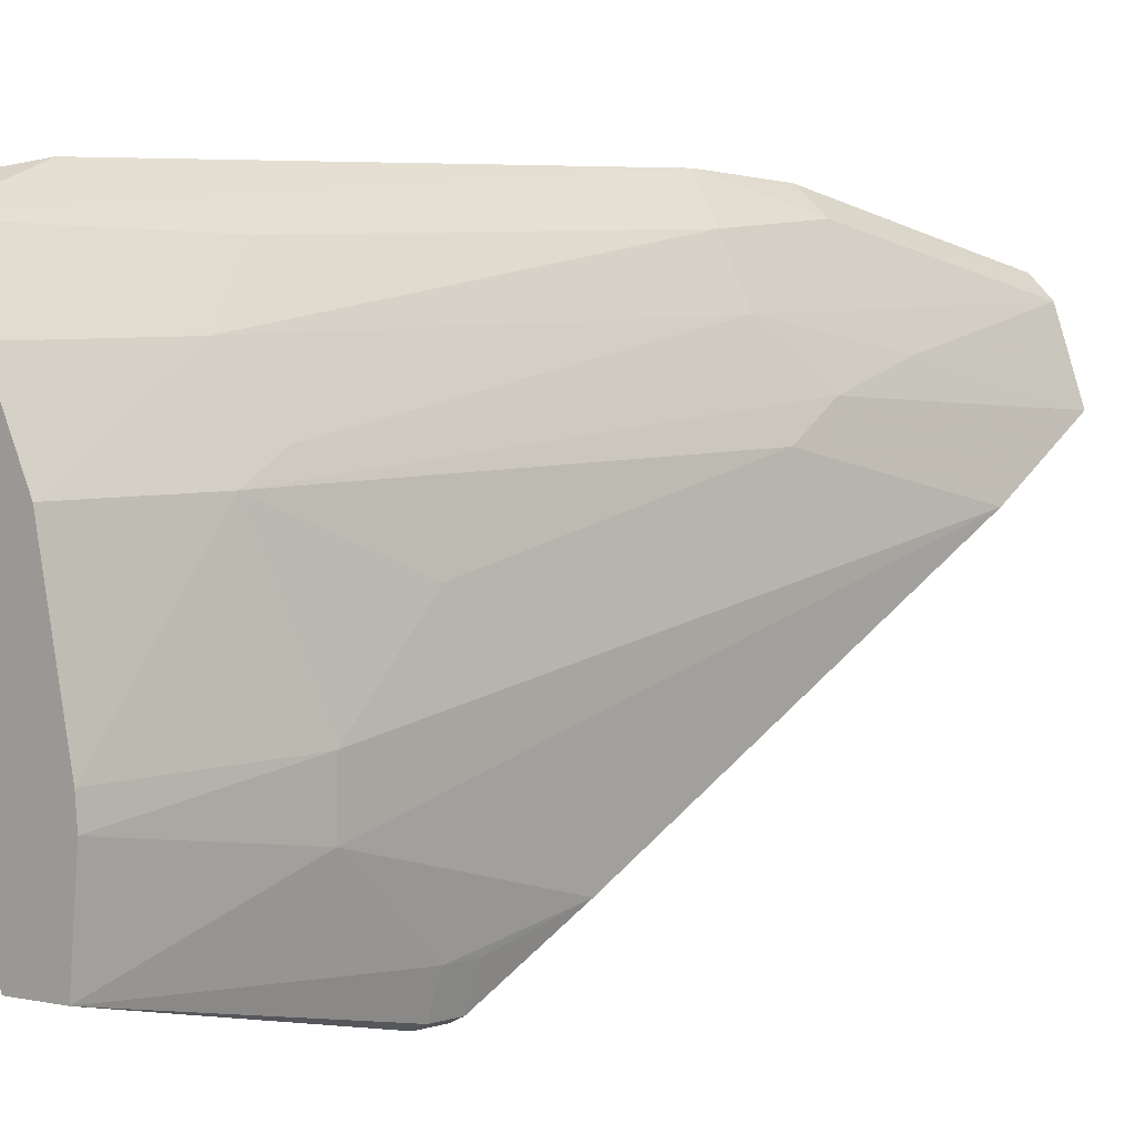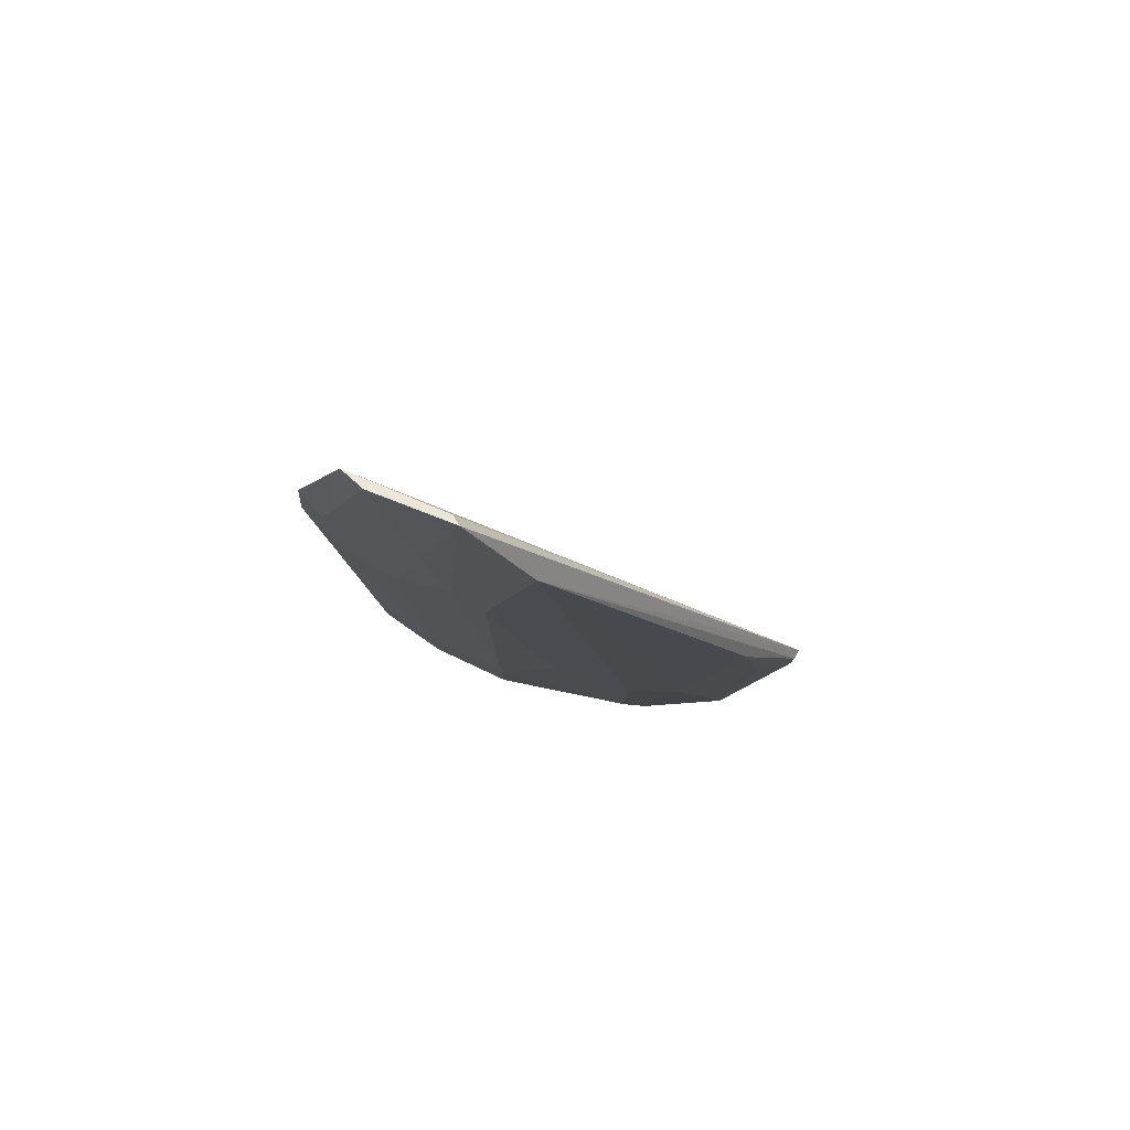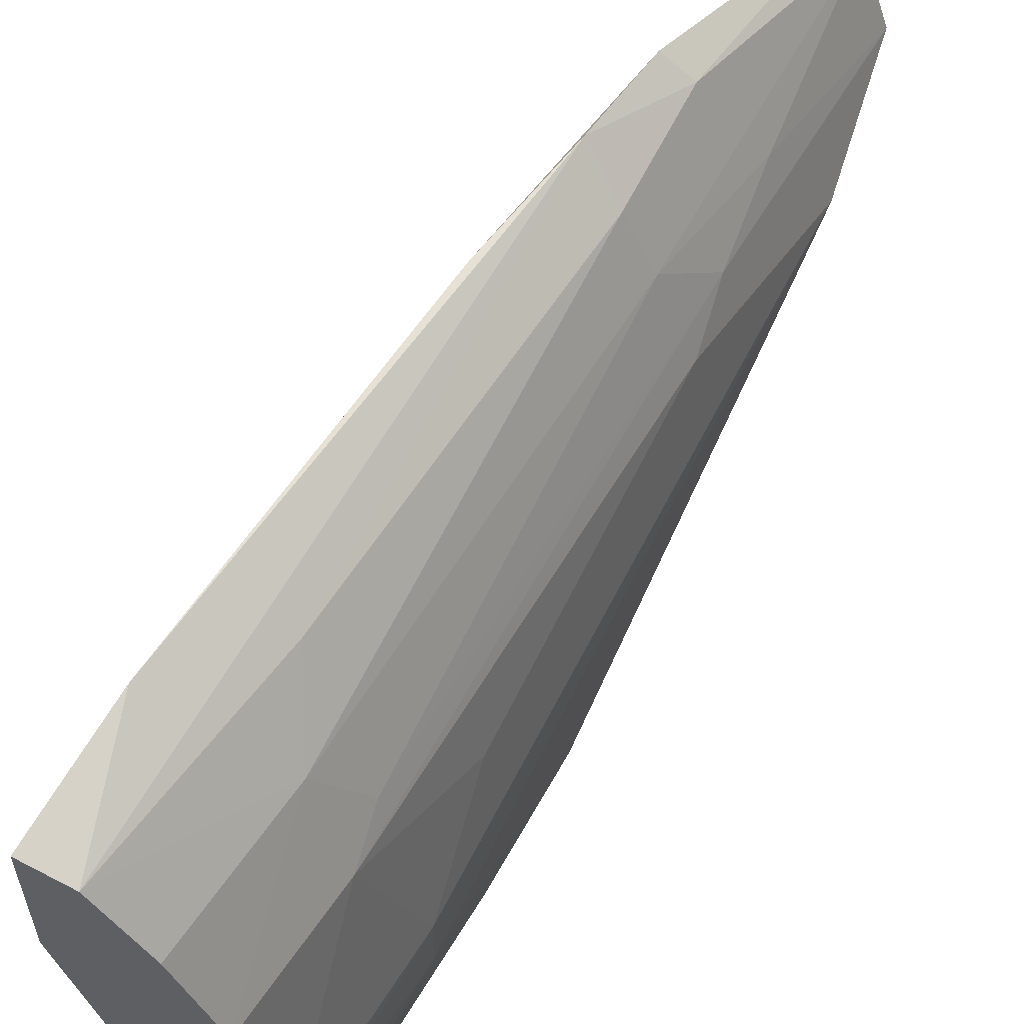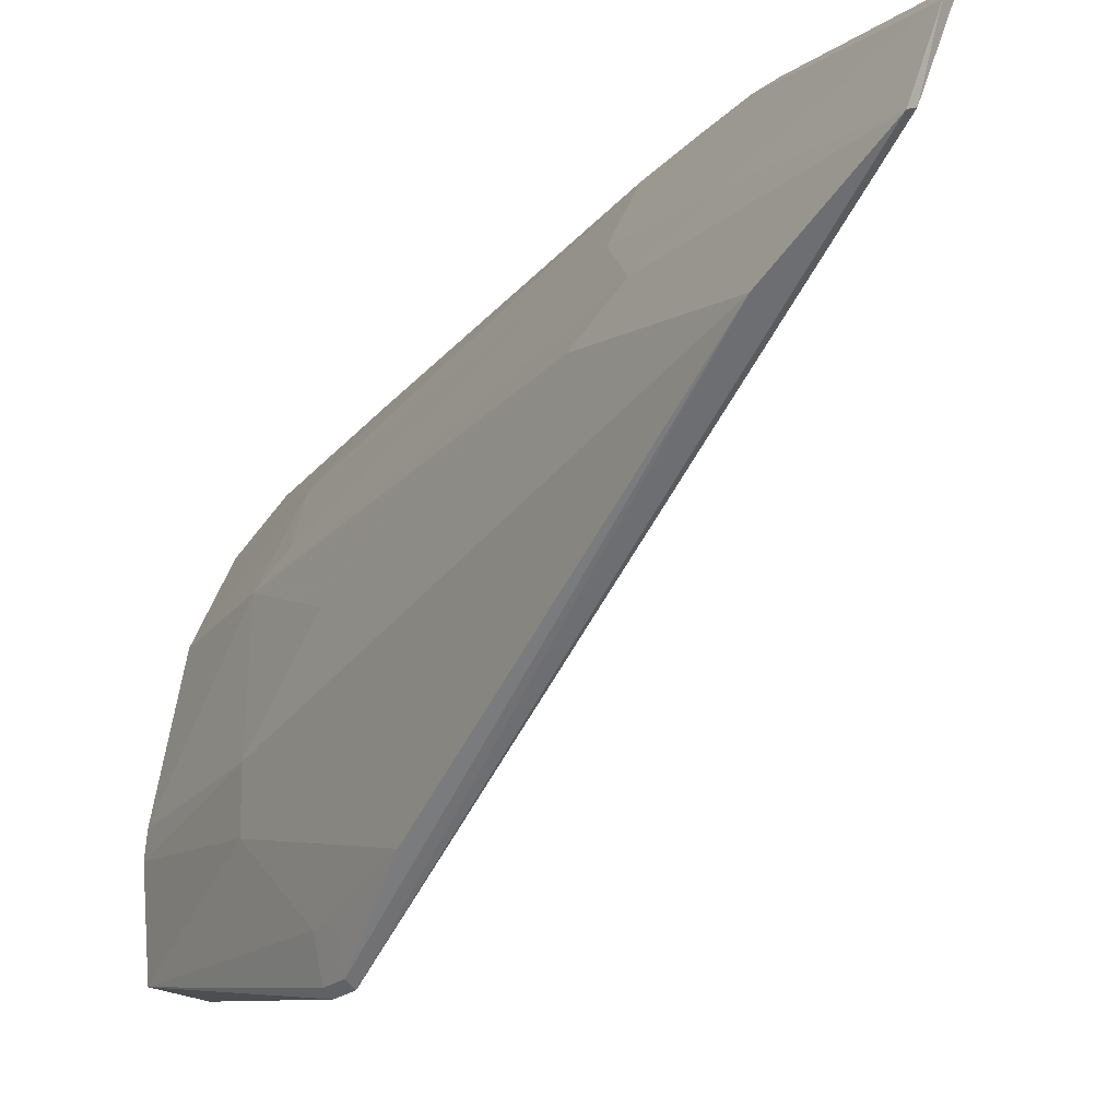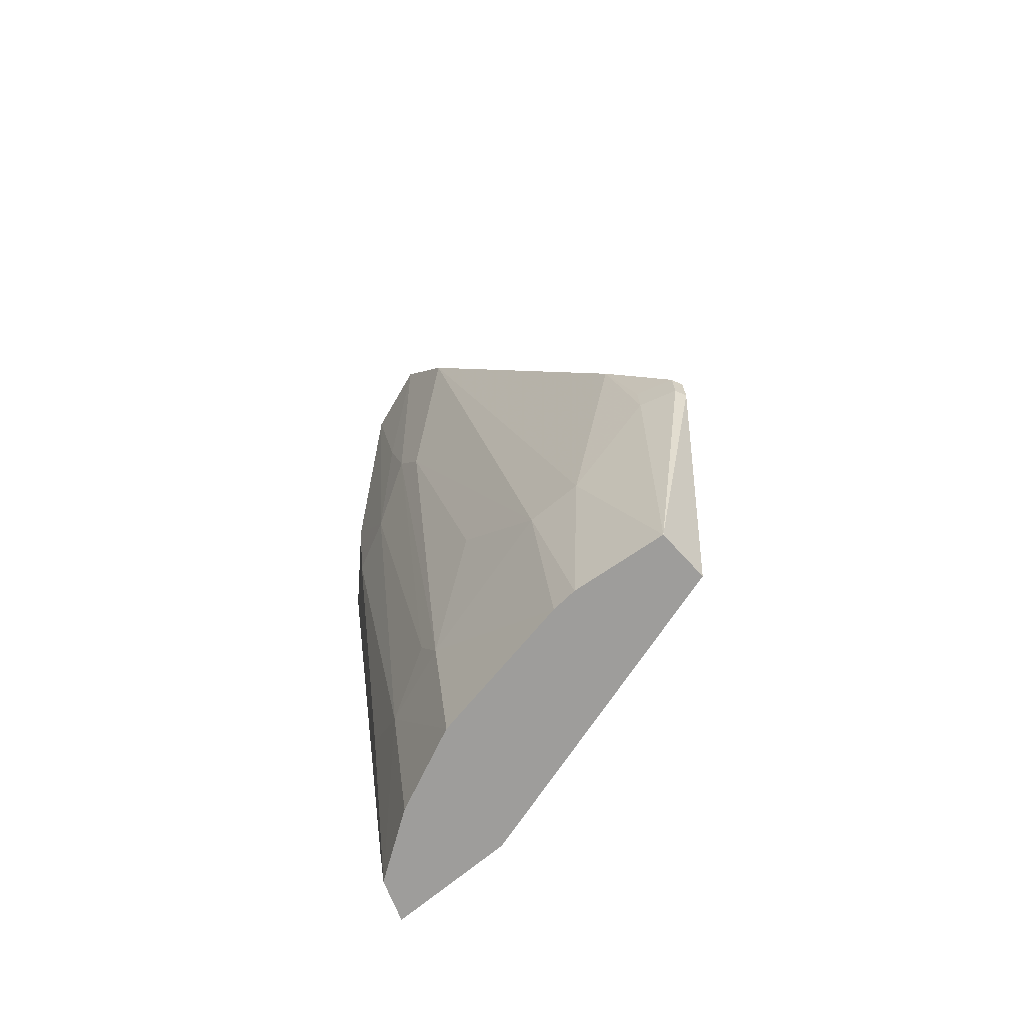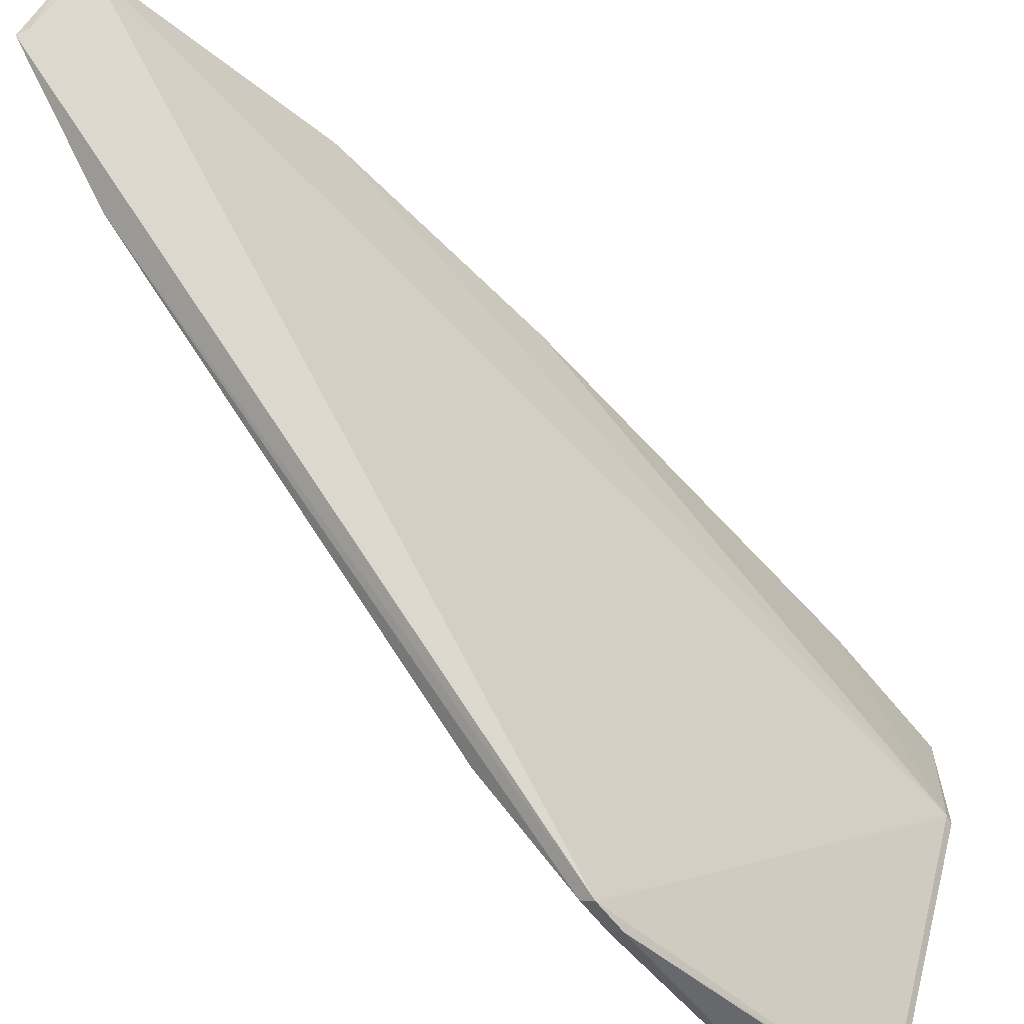
<metadata>
{"format":"obj","ext":"obj","renderer":"f3d","projection":"perspective","resolution":1024,"background":"white","views":[{"elev":6.5,"azim":-141.8,"up":"+Y"},{"elev":71.9,"azim":-88.8,"up":"+Z"},{"elev":58.5,"azim":-157.7,"up":"+Y"},{"elev":-22.4,"azim":-37.7,"up":"+Y"},{"elev":-70.5,"azim":-50.1,"up":"+Z"},{"elev":-65.4,"azim":32.1,"up":"+Y"}]}
</metadata>
<code>
v -0.259 -0.07867 -0.3564
v -0.1798 0.1041 -0.5
v -0.2742 0.136 -0.05337
v -0.2447 0.1677 -0.1596
v -0.2408 0.08496 -0.5
v -0.1797 0.104 -0.496
v -0.2253 -0.04745 -0.5
v -0.1798 0.1647 -0.5
v -0.2998 0.05828 -0.1135
v -0.2676 0.1258 -0.2158
v -0.2512 -0.04628 -0.5
v -0.2252 -0.04743 -0.4966
v -0.221 0.1723 -0.2665
v -0.2925 0.09067 -0.05363
v -0.2581 0.1558 -0.1577
v -0.2836 0.08423 -0.2158
v -0.2575 -0.07827 -0.3714
v -0.2764 -0.04663 -0.3096
v -0.1895 0.1743 -0.442
v -0.2974 0.08793 -0.0527
v -0.2003 0.1578 -0.5
v -0.2531 0.08418 -0.4367
v -0.264 -0.07596 -0.3553
v -0.2685 0.01163 -0.4149
v -0.2364 0.1724 -0.2057
v -0.2822 0.099 -0.1877
v -0.2834 0.1261 -0.05132
v -0.2539 0.1529 -0.2158
v -0.2361 0.1253 -0.4296
v -0.2674 -0.05766 -0.3692
v -0.2625 -0.07556 -0.3703
v -0.2682 -0.0156 -0.4148
v -0.2684 0.05393 -0.3693
v -0.2546 0.01174 -0.5
v -0.2519 0.09527 -0.4145
v -0.282 0.1103 -0.1421
v -0.223 0.1525 -0.3993
v -0.2222 0.1259 -0.5
v -0.2689 -0.05807 -0.3542
v -0.2555 -0.0006708 -0.5
f 6 4 3
f 6 3 1
f 7 5 2
f 8 2 5
f 8 6 2
f 11 5 7
f 12 6 1
f 12 7 2
f 12 2 6
f 13 4 6
f 14 1 3
f 15 3 4
f 17 11 7
f 17 12 1
f 17 7 12
f 19 13 6
f 19 6 8
f 20 9 1
f 20 1 14
f 21 19 8
f 21 8 5
f 23 1 9
f 23 9 18
f 23 17 1
f 24 9 16
f 25 4 13
f 25 13 19
f 25 19 21
f 25 15 4
f 26 16 9
f 26 9 20
f 26 22 16
f 27 20 14
f 27 14 3
f 27 3 15
f 27 15 10
f 28 10 15
f 28 15 25
f 29 5 22
f 29 10 28
f 31 11 17
f 31 17 23
f 31 30 11
f 31 23 30
f 32 18 9
f 32 9 24
f 32 30 18
f 32 11 30
f 33 24 16
f 33 16 22
f 33 22 24
f 34 24 22
f 34 22 5
f 34 5 11
f 35 26 10
f 35 22 26
f 35 29 22
f 35 10 29
f 36 26 20
f 36 20 27
f 36 27 10
f 36 10 26
f 37 28 25
f 37 25 21
f 37 29 28
f 37 21 29
f 38 29 21
f 38 21 5
f 38 5 29
f 39 30 23
f 39 23 18
f 39 18 30
f 40 32 24
f 40 24 34
f 40 34 11
f 40 11 32

</code>
